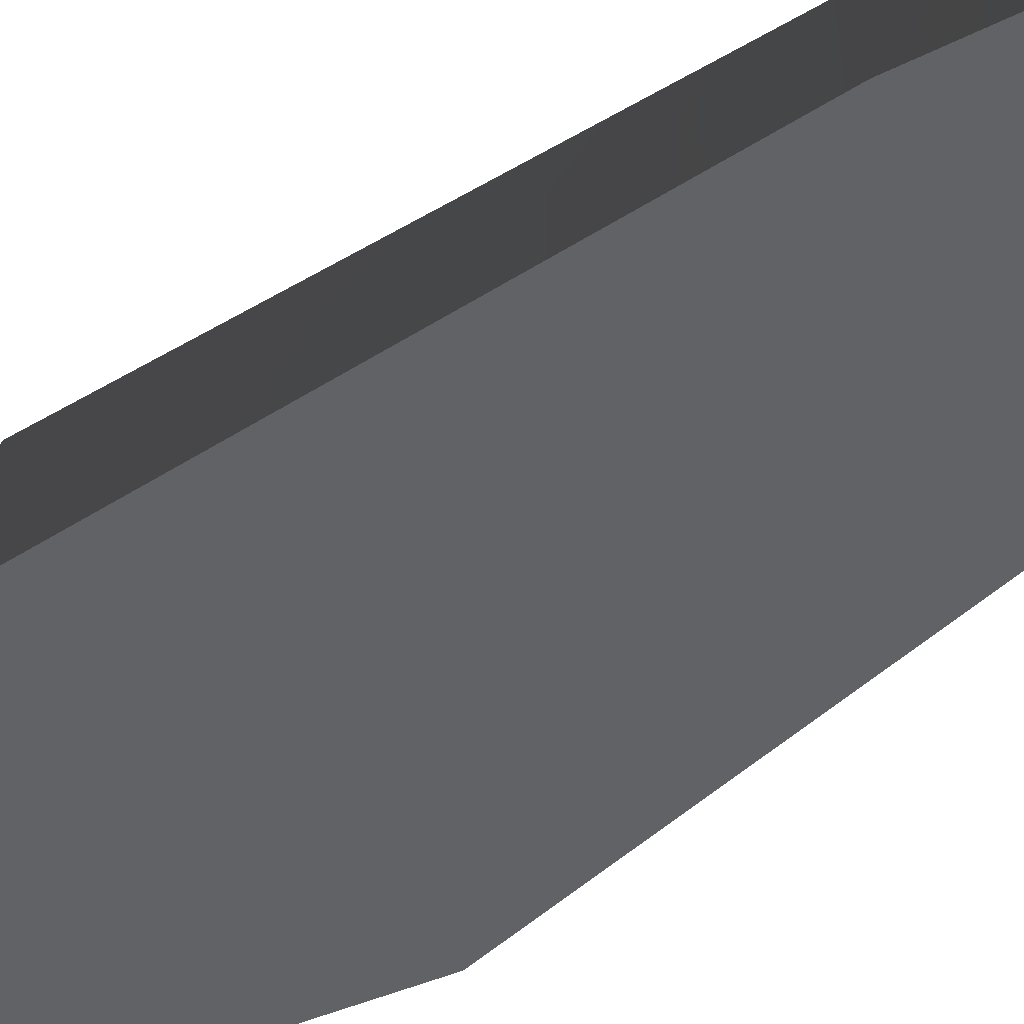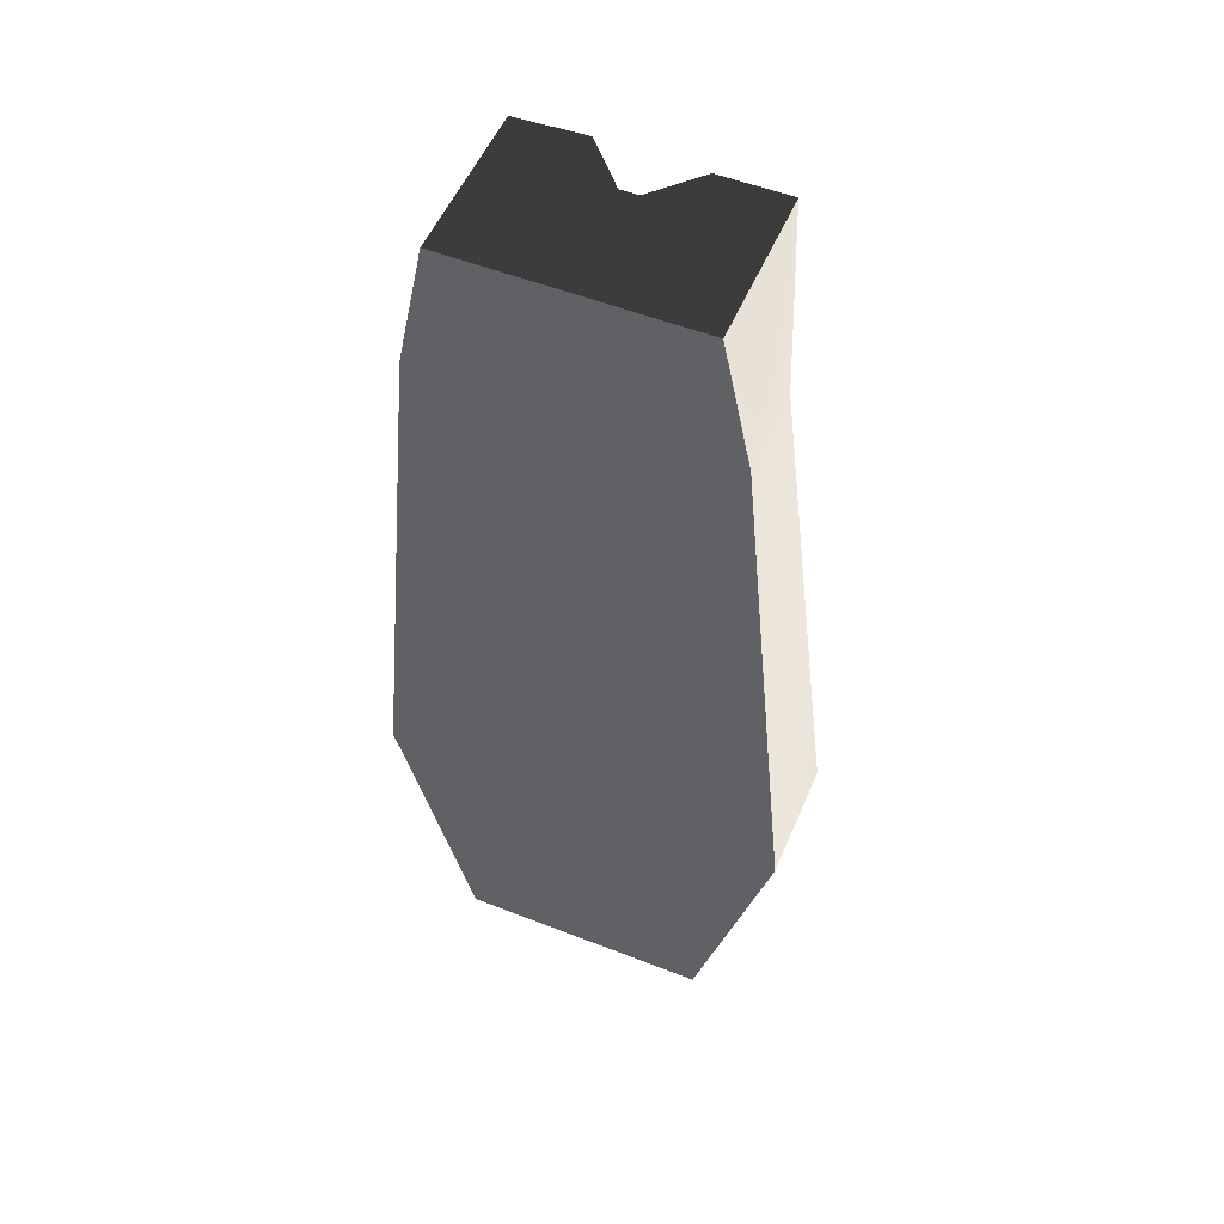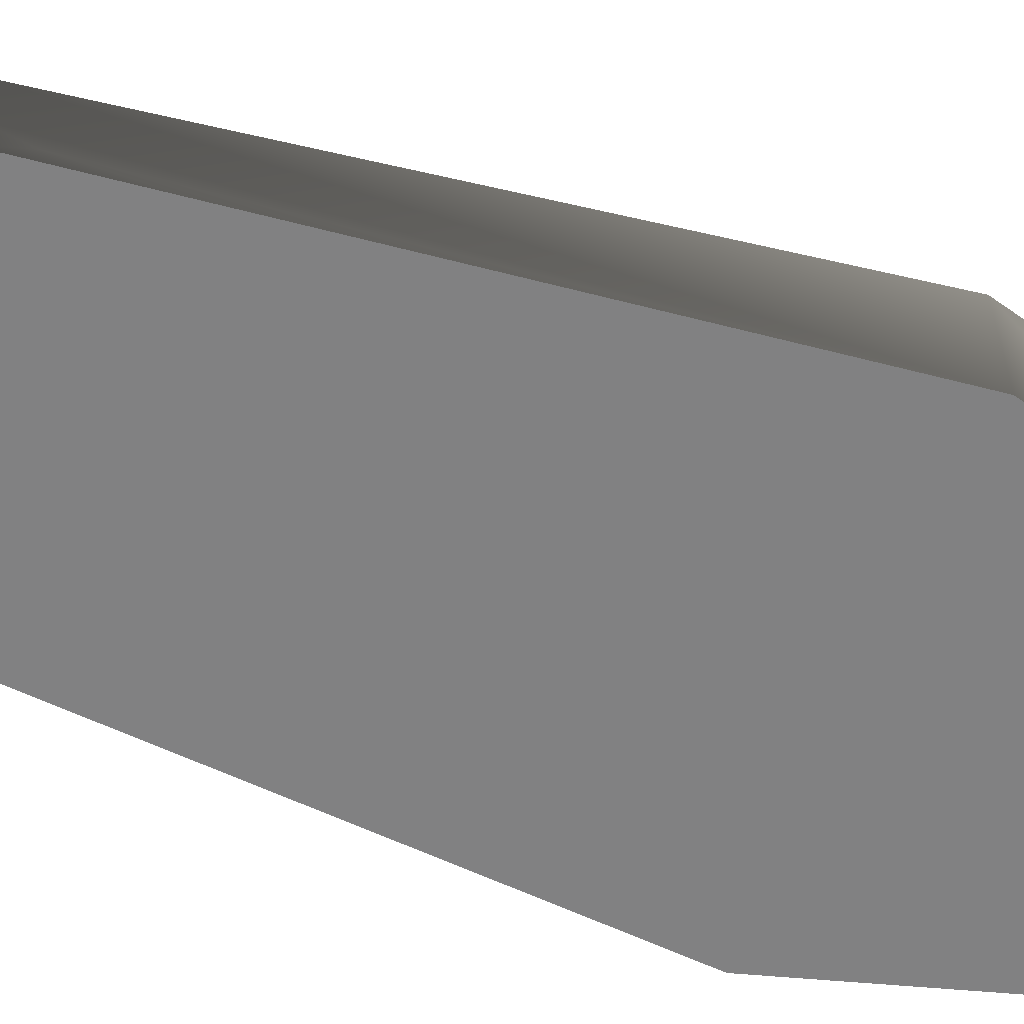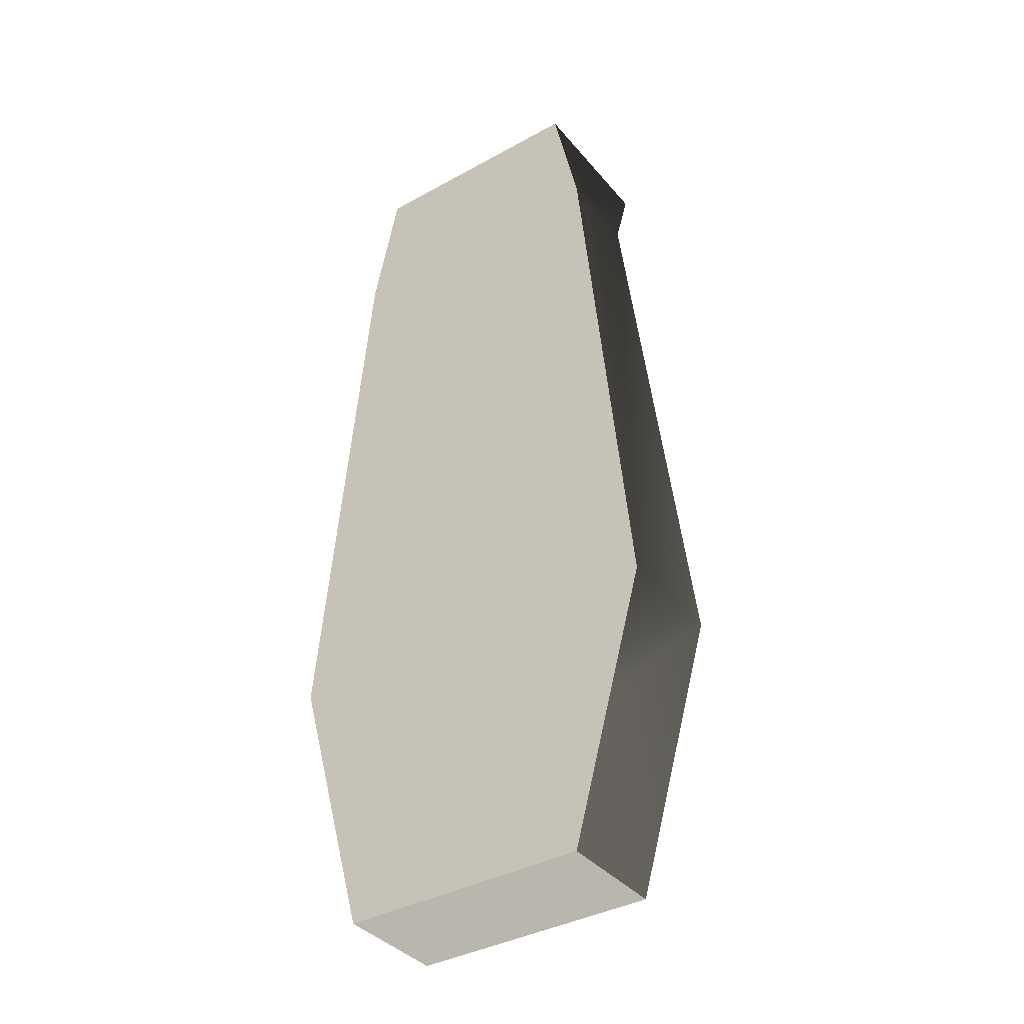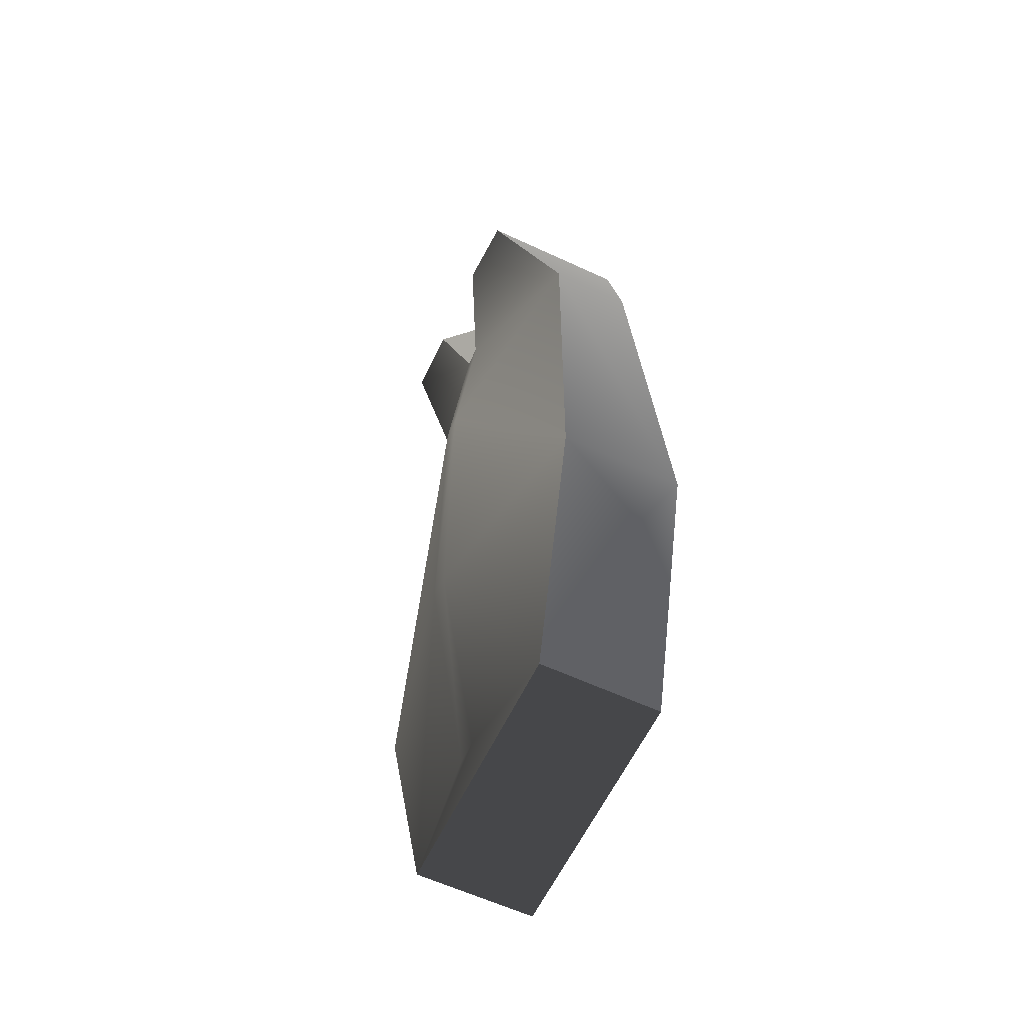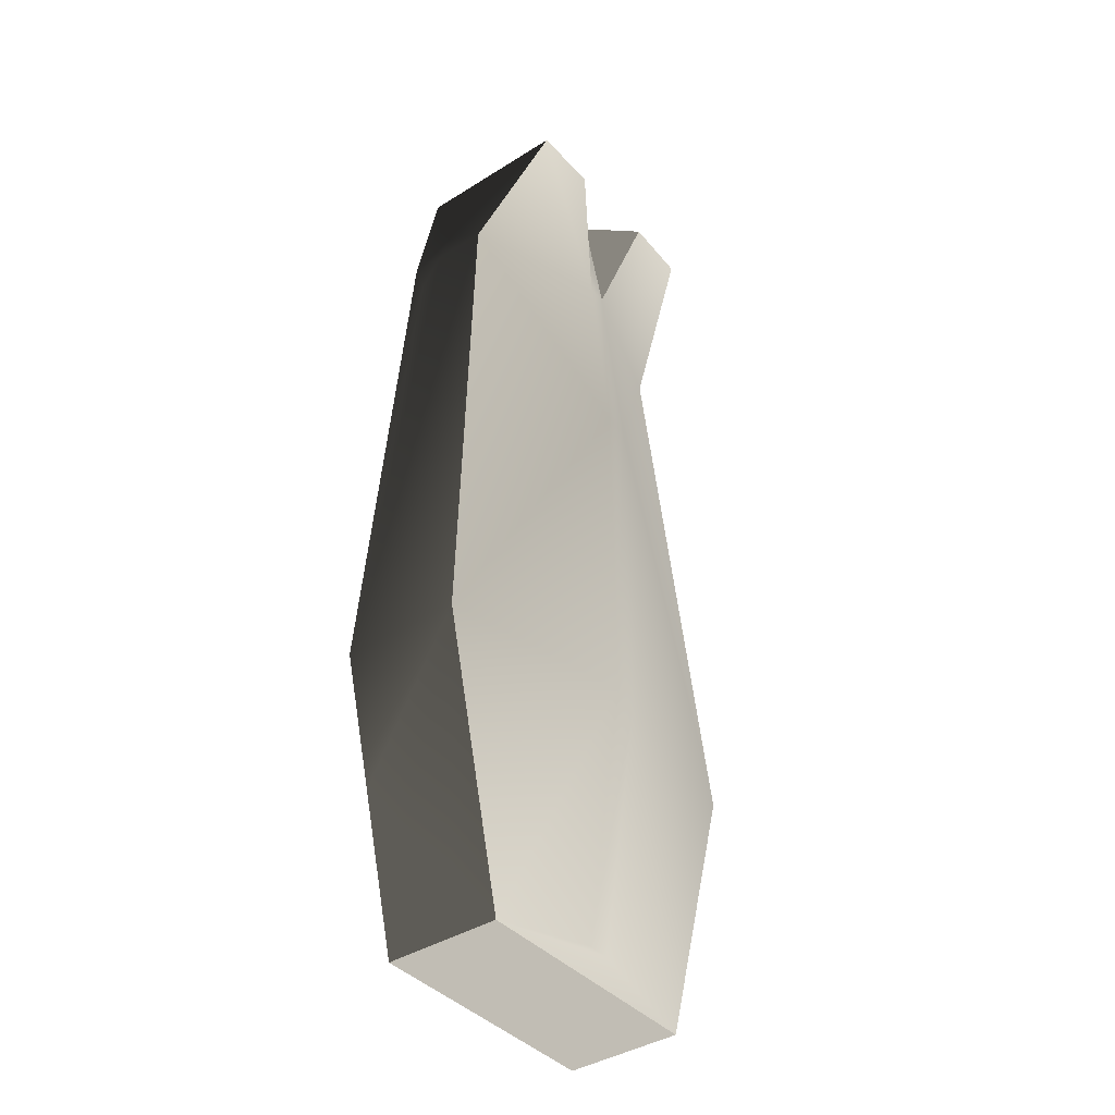
<metadata>
{"format":"obj","ext":"obj","renderer":"f3d","projection":"perspective","resolution":1024,"background":"white","views":[{"elev":-50.5,"azim":-49.9,"up":"+Y"},{"elev":53.2,"azim":22.7,"up":"+Z"},{"elev":-60.4,"azim":69.6,"up":"+Y"},{"elev":-37.9,"azim":35.1,"up":"+Z"},{"elev":-60.5,"azim":-115.4,"up":"+Z"},{"elev":-40.2,"azim":127.7,"up":"+Z"}]}
</metadata>
<code>
v -0.03087 0.4362 1.135
v -0.1606 0.5186 1.565
v -0.02877 0.3681 1.565
v 0.03087 0.4362 1.135
v 0.02877 0.3681 1.565
v 0.1606 0.5086 1.565
v -0.1606 0.5186 1.565
v -0.3855 0.5086 1.565
v -0.3855 7.629e-08 1.565
v -0.02877 0.3681 1.565
v -0.02877 0.1763 1.565
v 0.02877 0.1763 1.565
v 0.3855 7.629e-08 1.565
v 0.02877 0.3681 1.565
v 0.1606 0.5086 1.565
v 0.3855 0.5086 1.565
v 0.4065 0.3708 -1.565
v 0.4065 0.2496 -1.565
v -0.4065 0.3708 -1.565
v 0.293 0.08428 -1.565
v 0.1917 0.09129 -1.565
v 0.06781 7.629e-08 -1.565
v -0.4065 7.629e-08 -1.565
v 0.06781 7.629e-08 -1.565
v -0.5287 7.629e-08 -1.118
v -0.4065 7.629e-08 -1.565
v 0.4065 7.629e-08 -1.565
v 0.539 7.629e-08 -1.08
v 0.6509 7.629e-08 -0.6704
v -0.6509 7.629e-08 -0.6704
v 0.5137 7.629e-08 0.747
v 0.4761 7.629e-08 1.135
v -0.4761 7.629e-08 1.135
v 0.3855 7.629e-08 1.565
v -0.3855 7.629e-08 1.565
v 0.3855 7.629e-08 1.565
v 0.4299 0.0603 1.355
v 0.3855 0.5086 1.565
v 0.454 0.1298 1.24
v 0.4761 0.2802 1.135
v 0.4761 0.1071 1.135
v 0.6509 7.629e-08 -0.6704
v 0.4876 0.04661 1.016
v 0.5137 7.629e-08 0.747
v 0.6509 0.3866 -0.6704
v 0.539 7.629e-08 -1.08
v 0.4979 0.1051 -1.231
v 0.4545 0.2528 -1.39
v 0.4065 0.3708 -1.565
v 0.4065 0.2496 -1.565
v -0.5287 7.629e-08 -1.118
v -0.4065 0.3708 -1.565
v -0.4065 7.629e-08 -1.565
v -0.5595 0.1282 -1.005
v -0.5898 0.1171 -0.8941
v -0.6509 0.3866 -0.6704
v -0.6509 7.629e-08 -0.6704
v -0.4761 0.2802 1.135
v -0.4761 7.629e-08 1.135
v -0.3855 7.629e-08 1.565
v -0.3855 0.5086 1.565
v 0.1606 0.5086 1.565
v 0.3855 0.5086 1.565
v 0.03087 0.4362 1.135
v 0.4761 0.2802 1.135
v 0.03732 0.5064 0.4475
v 0.6509 0.3866 -0.6704
v 0.03732 0.517 -0.6704
v 0.4065 0.3708 -1.565
v 0.03732 0.4016 -1.489
v -0.03732 0.4016 -1.489
v -0.4065 0.3708 -1.565
v -0.03732 0.5164 -0.6859
v -0.6509 0.3866 -0.6704
v -0.03732 0.5085 0.4475
v -0.4761 0.2802 1.135
v -0.03087 0.4362 1.135
v -0.3855 0.5086 1.565
v -0.1606 0.5186 1.565
v -0.03087 0.4362 1.135
v -0.02877 0.3681 1.565
v 0.02877 0.3681 1.565
v 0.03087 0.4362 1.135
v 0.03732 0.5064 0.4475
v -0.03732 0.5085 0.4475
v 0.03732 0.517 -0.6704
v -0.03732 0.5164 -0.6859
v 0.03732 0.4016 -1.489
v -0.03732 0.4016 -1.489
v 0.02877 0.3681 1.565
v -0.02877 0.3681 1.565
v 0.02877 0.1763 1.565
v -0.02877 0.1763 1.565
v -0.5595 0.1282 -1.005
v -0.5287 7.629e-08 -1.118
v -0.5898 0.1171 -0.8941
v -0.6509 7.629e-08 -0.6704
v 0.4761 7.629e-08 1.135
v 0.5137 7.629e-08 0.747
v 0.4876 0.04661 1.016
v 0.4761 0.1071 1.135
v 0.454 0.1298 1.24
v 0.4299 0.0603 1.355
v 0.3855 7.629e-08 1.565
v 0.4065 0.2496 -1.565
v 0.4065 7.629e-08 -1.565
v 0.293 0.08428 -1.565
v 0.1917 0.09129 -1.565
v 0.06781 7.629e-08 -1.565
v 0.539 7.629e-08 -1.08
v 0.4065 7.629e-08 -1.565
v 0.4979 0.1051 -1.231
v 0.4545 0.2528 -1.39
v 0.4065 0.2496 -1.565
f 2 3 1
f 5 6 4
f 8 9 7
f 7 9 10
f 9 11 10
f 12 11 9
f 12 9 13
f 14 12 13
f 15 14 13
f 16 15 13
f 18 19 17
f 20 19 18
f 21 19 20
f 22 19 21
f 22 23 19
f 25 26 24
f 25 24 27
f 25 27 28
f 25 28 29
f 25 29 30
f 31 30 29
f 31 32 30
f 30 32 33
f 34 33 32
f 35 33 34
f 37 38 36
f 38 37 39
f 38 39 40
f 40 39 41
f 41 42 40
f 43 42 41
f 43 44 42
f 40 42 45
f 45 42 46
f 45 46 47
f 45 47 48
f 45 48 49
f 49 48 50
f 52 53 51
f 52 51 54
f 52 54 55
f 52 55 56
f 56 55 57
f 56 57 58
f 58 57 59
f 60 58 59
f 61 58 60
f 63 64 62
f 65 64 63
f 66 64 65
f 67 66 65
f 68 66 67
f 69 68 67
f 70 68 69
f 71 70 69
f 71 69 72
f 72 73 71
f 74 73 72
f 74 75 73
f 76 75 74
f 76 77 75
f 76 78 77
f 77 78 79
f 81 82 80
f 80 82 83
f 83 84 80
f 80 84 85
f 84 86 85
f 85 86 87
f 87 86 88
f 89 87 88
f 91 92 90
f 93 92 91
f 95 96 94
f 97 96 95
f 99 100 98
f 98 100 101
f 98 101 102
f 98 102 103
f 98 103 104
f 106 107 105
f 106 108 107
f 108 106 109
f 111 112 110
f 111 113 112
f 114 113 111

</code>
